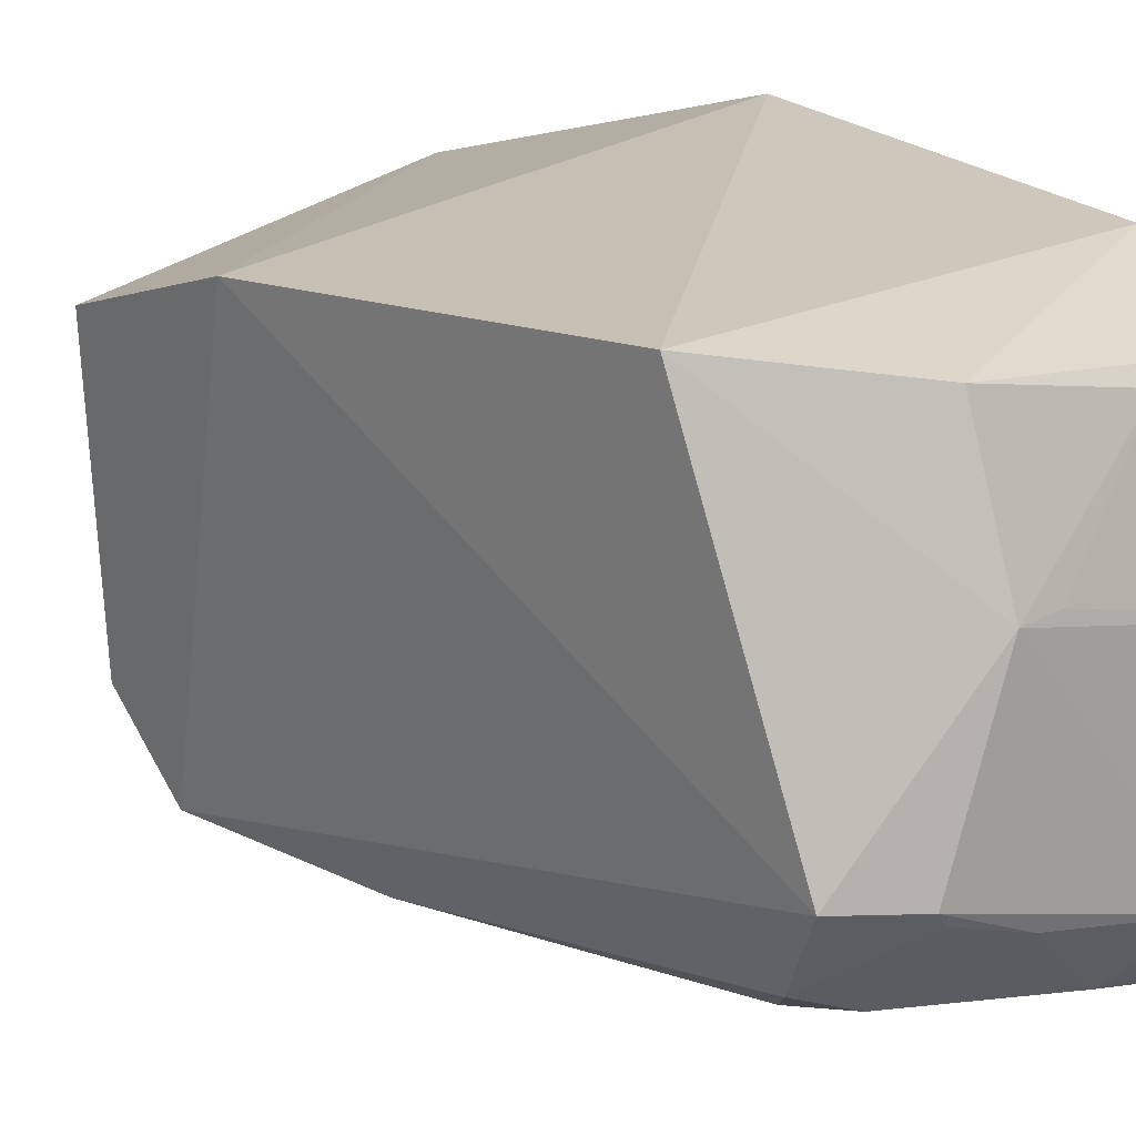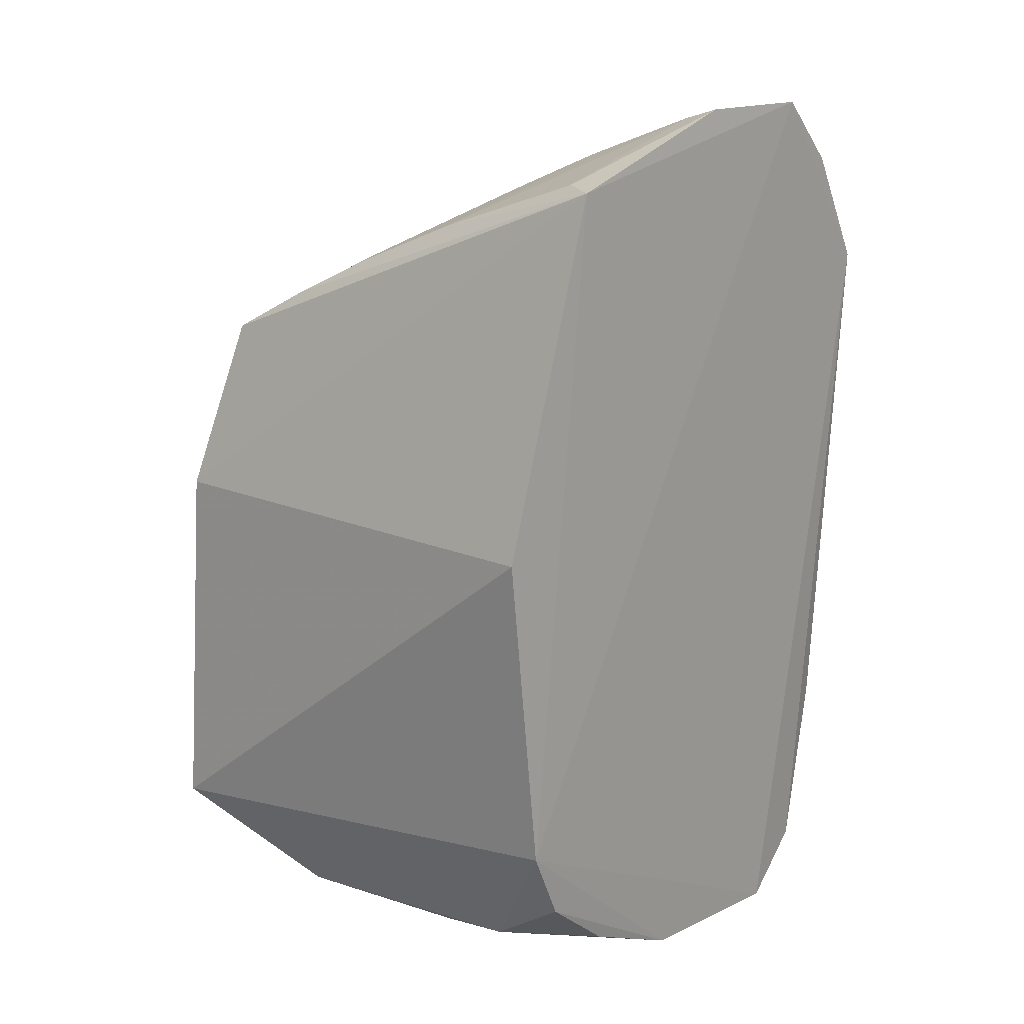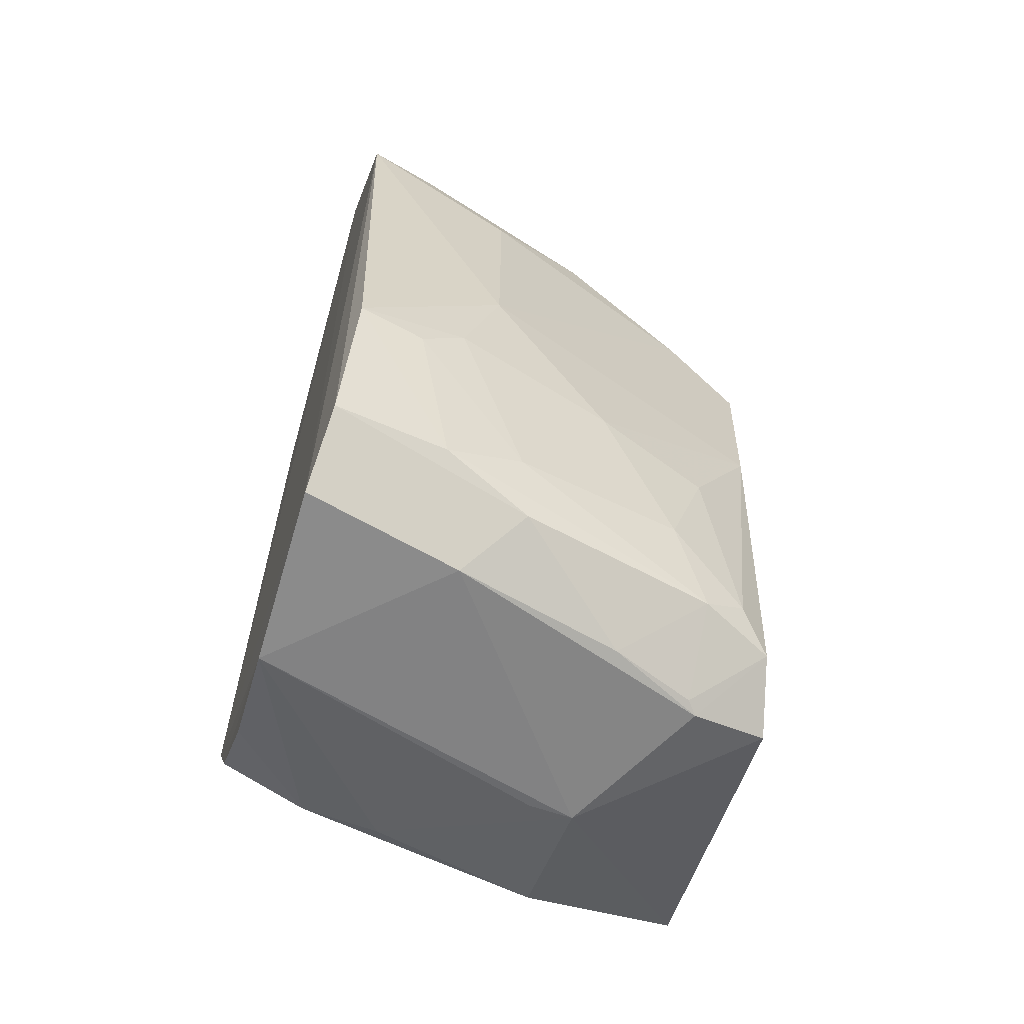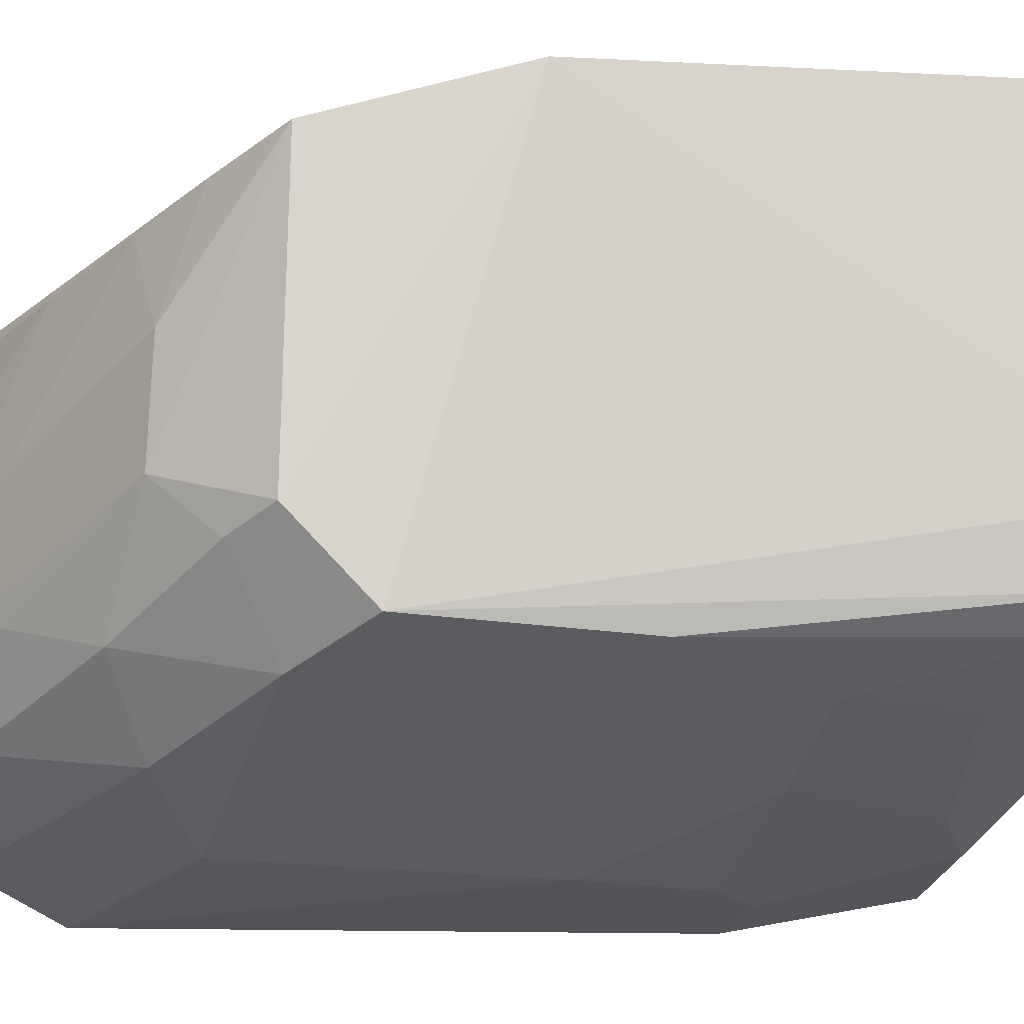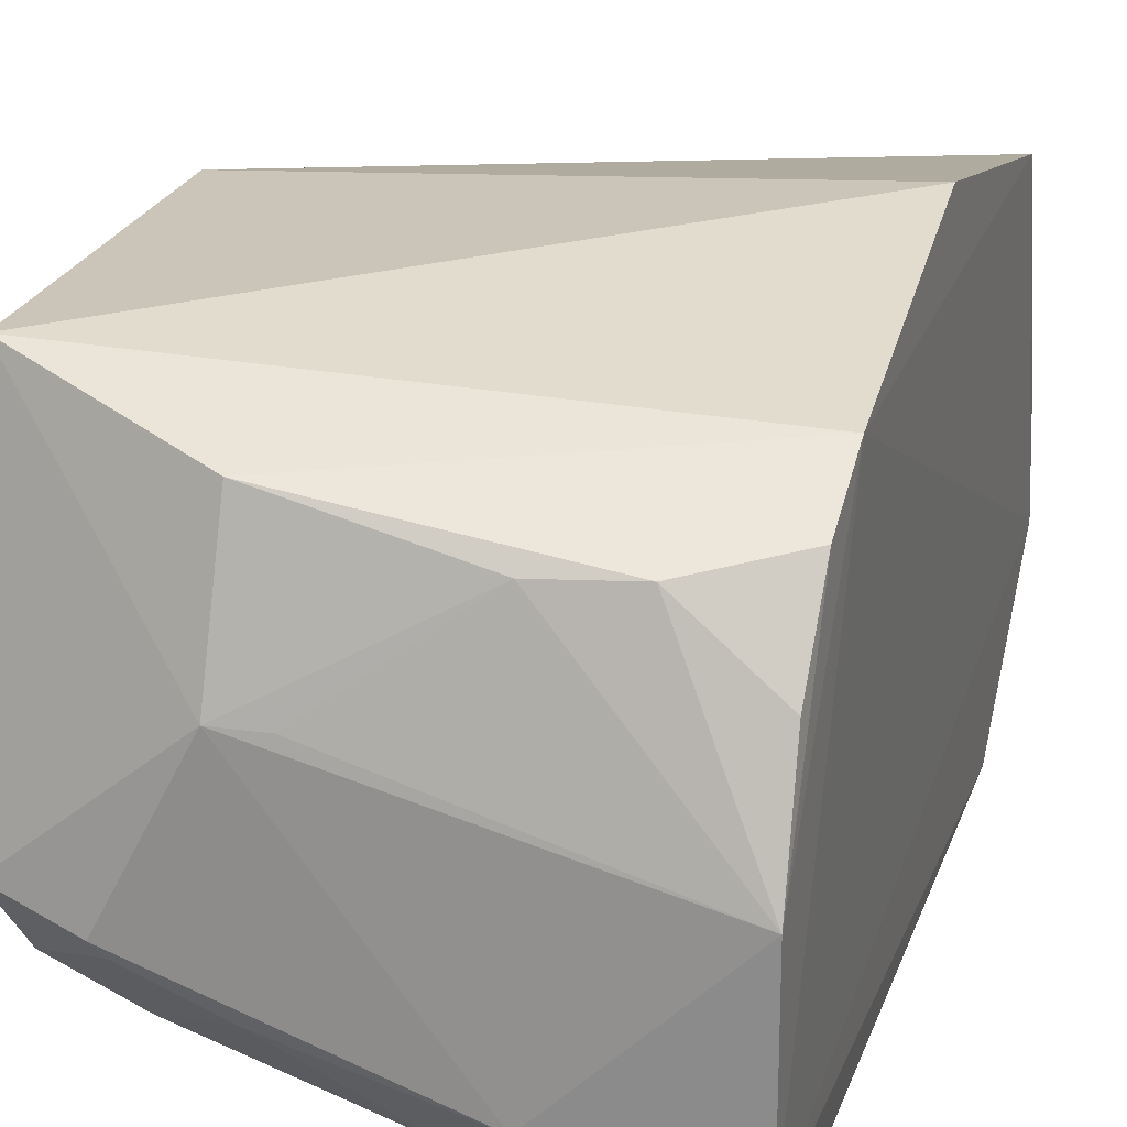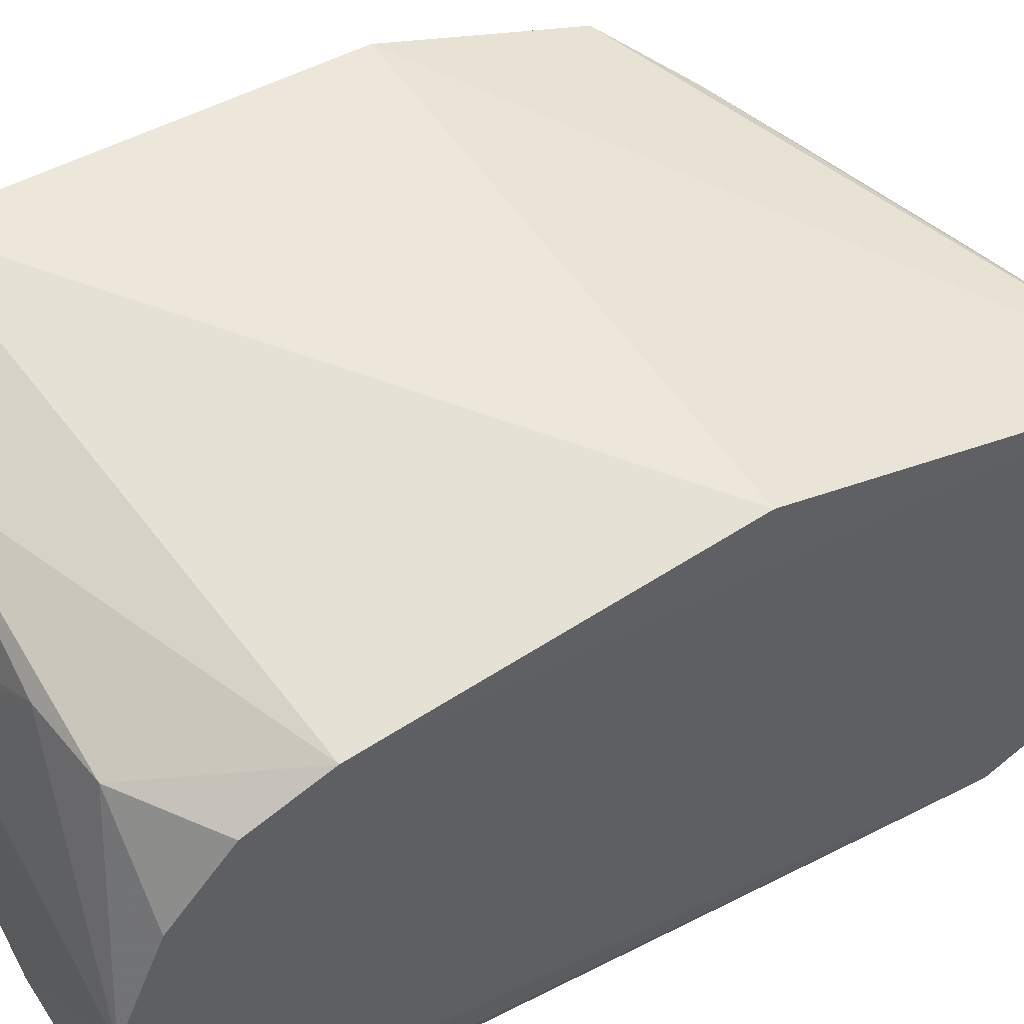
<metadata>
{"format":"obj","ext":"obj","renderer":"f3d","projection":"perspective","resolution":1024,"background":"white","views":[{"elev":19.7,"azim":-45.1,"up":"+Z"},{"elev":15.4,"azim":41.4,"up":"+Y"},{"elev":-65.7,"azim":162.7,"up":"+Y"},{"elev":-18.2,"azim":-103.9,"up":"+Z"},{"elev":26.2,"azim":14.7,"up":"+Z"},{"elev":56.0,"azim":58.9,"up":"+Z"}]}
</metadata>
<code>
v -0.0653 -0.002963 0.06087
v -0.06566 -0.04254 0.05351
v -0.06367 0.03925 0.01753
v -0.06412 0.02155 0.004539
v -0.1165 -0.003846 0.05736
v -0.06548 -0.05397 0.01644
v -0.06527 -0.0353 0.05715
v -0.06455 0.03232 0.05081
v -0.1128 0.006639 0.01743
v -0.1146 -0.05148 0.02959
v -0.06573 -0.05321 0.03461
v -0.1162 -0.04074 0.06013
v -0.09133 0.01913 0.01113
v -0.07712 -0.02751 0.007224
v -0.1142 0.01373 0.05165
v -0.1068 -0.05386 0.02795
v -0.09911 -0.04815 0.05622
v -0.1045 0.02169 0.02853
v -0.06818 0.03005 0.00786
v -0.0663 -0.0309 0.006029
v -0.1098 -0.04461 0.01998
v -0.08081 0.01359 0.007068
v -0.08051 0.03358 0.03045
v -0.1127 0.01382 0.02465
v -0.08095 -0.05474 0.01948
v -0.07426 -0.04805 0.05276
v -0.09941 -0.0529 0.04286
v -0.07954 0.03094 0.01424
v -0.06424 0.03273 0.01043
v -0.07157 0.02353 0.006783
v -0.08063 -0.015 0.00686
v -0.066 -0.04834 0.009807
v -0.1129 -0.04783 0.02275
v -0.1049 0.01189 0.01484
v -0.0853 0.02724 0.04819
v -0.0642 0.03916 0.03065
v -0.105 0.02145 0.0391
v -0.07954 0.03435 0.02146
v -0.06597 -0.0485 0.04576
v -0.08206 -0.04911 0.05248
v -0.09629 0.02306 0.01838
v -0.0716 0.03428 0.01306
v -0.1052 -0.02782 0.01561
v -0.086 -0.04997 0.01447
v -0.07711 -0.04797 0.01109
v -0.1119 -0.01353 0.01729
v -0.1058 0.0183 0.05037
v -0.0687 0.03263 0.04829
v -0.06791 0.03809 0.03061
v -0.09755 0.02233 0.04898
v -0.09505 -0.05269 0.04287
v -0.1081 0.01677 0.02315
v -0.08738 0.02994 0.02181
v -0.06746 0.0382 0.01825
v -0.09341 -0.02759 0.01154
v -0.09754 -0.05384 0.02357
v -0.1055 -0.04767 0.01913
v -0.07287 -0.03176 0.00704
v -0.08798 0.02973 0.03431
v -0.1017 -0.03984 0.01594
v -0.1058 -0.05349 0.0267
v -0.08467 -0.04388 0.01185
f 6 4 3
f 7 6 3
f 8 5 1
f 8 7 3
f 8 1 7
f 10 5 9
f 11 7 2
f 11 6 7
f 12 5 10
f 12 7 1
f 12 1 5
f 15 5 8
f 17 7 12
f 24 9 5
f 24 5 15
f 24 15 18
f 25 6 11
f 26 2 7
f 26 7 17
f 27 25 11
f 27 16 25
f 27 10 16
f 27 17 12
f 27 12 10
f 28 19 13
f 29 19 3
f 29 3 4
f 29 4 19
f 30 19 4
f 30 13 19
f 30 22 13
f 30 4 22
f 31 20 14
f 31 4 20
f 31 22 4
f 32 20 4
f 32 4 6
f 33 10 9
f 33 16 10
f 34 13 22
f 34 9 24
f 34 31 9
f 34 22 31
f 36 8 3
f 37 18 15
f 38 37 23
f 38 18 37
f 39 26 11
f 39 11 2
f 39 2 26
f 40 26 17
f 40 17 27
f 40 11 26
f 41 28 13
f 41 13 34
f 42 3 19
f 42 19 28
f 42 28 38
f 44 32 6
f 44 6 25
f 45 20 32
f 45 32 44
f 46 33 9
f 46 21 33
f 46 43 21
f 46 9 31
f 47 15 8
f 47 37 15
f 48 35 8
f 48 8 36
f 49 23 35
f 49 48 36
f 49 35 48
f 49 38 23
f 50 35 23
f 50 37 47
f 50 47 8
f 50 8 35
f 51 40 27
f 51 27 11
f 51 11 40
f 52 24 18
f 52 18 41
f 52 41 34
f 52 34 24
f 53 38 28
f 53 28 41
f 53 41 18
f 53 18 38
f 54 42 38
f 54 3 42
f 54 38 49
f 54 49 36
f 54 36 3
f 55 31 14
f 55 46 31
f 55 43 46
f 56 44 25
f 56 25 16
f 57 33 21
f 57 45 44
f 57 44 56
f 58 14 20
f 58 20 45
f 59 50 23
f 59 23 37
f 59 37 50
f 60 21 43
f 60 43 55
f 60 57 21
f 61 56 16
f 61 16 33
f 61 57 56
f 61 33 57
f 62 58 45
f 62 14 58
f 62 45 57
f 62 57 60
f 62 60 55
f 62 55 14

</code>
